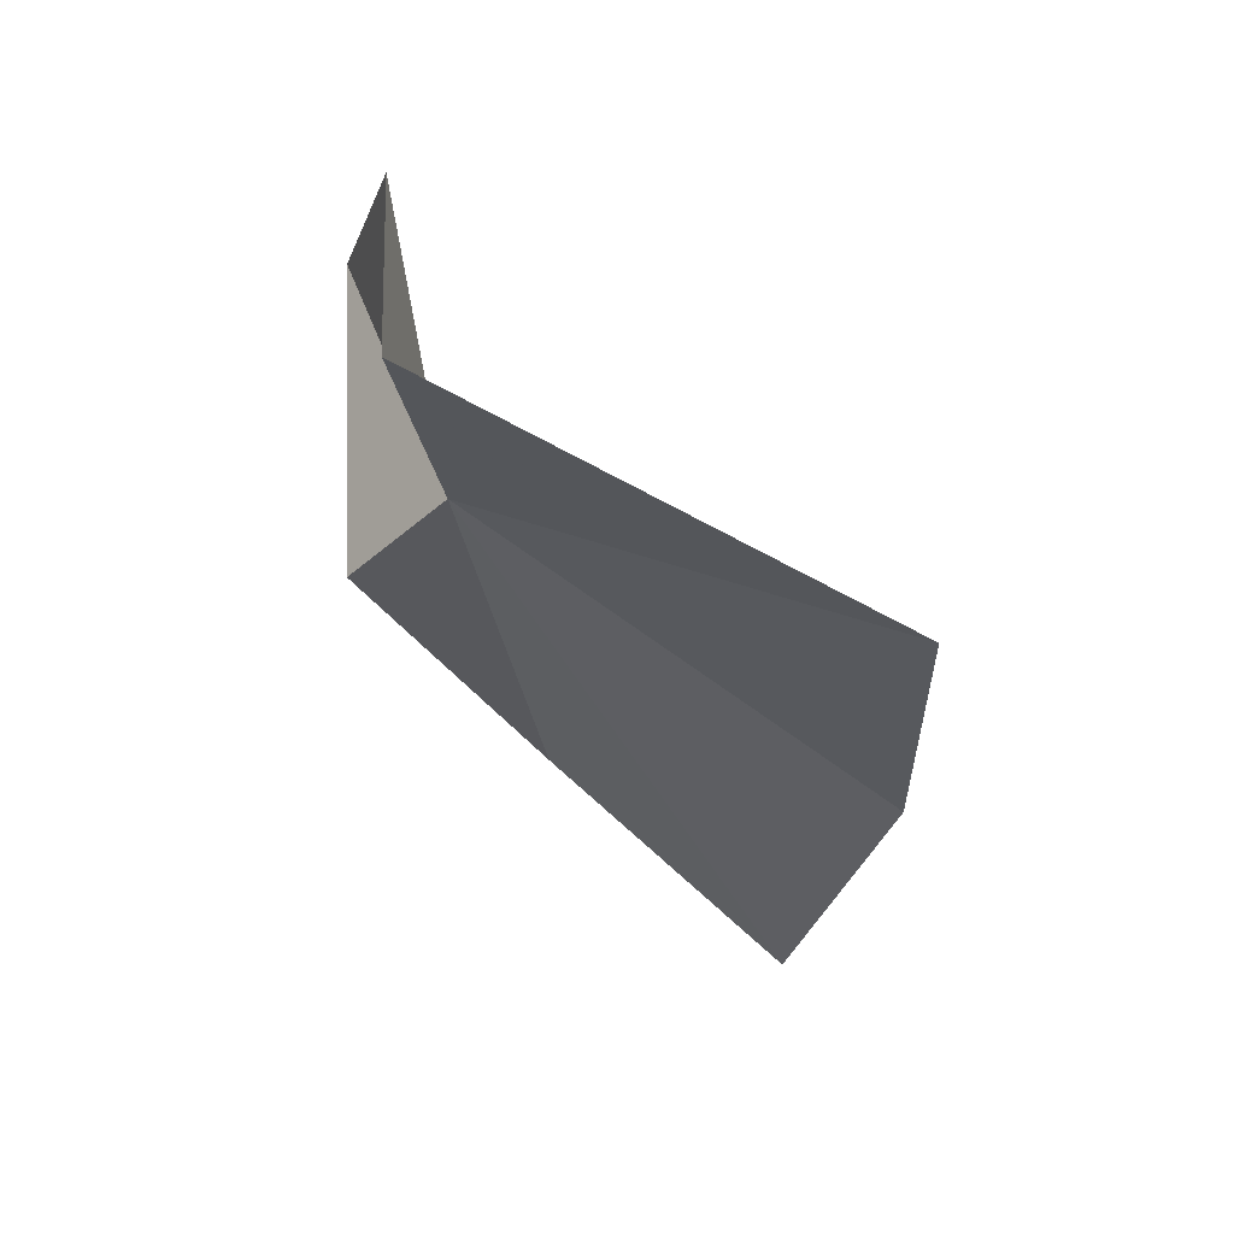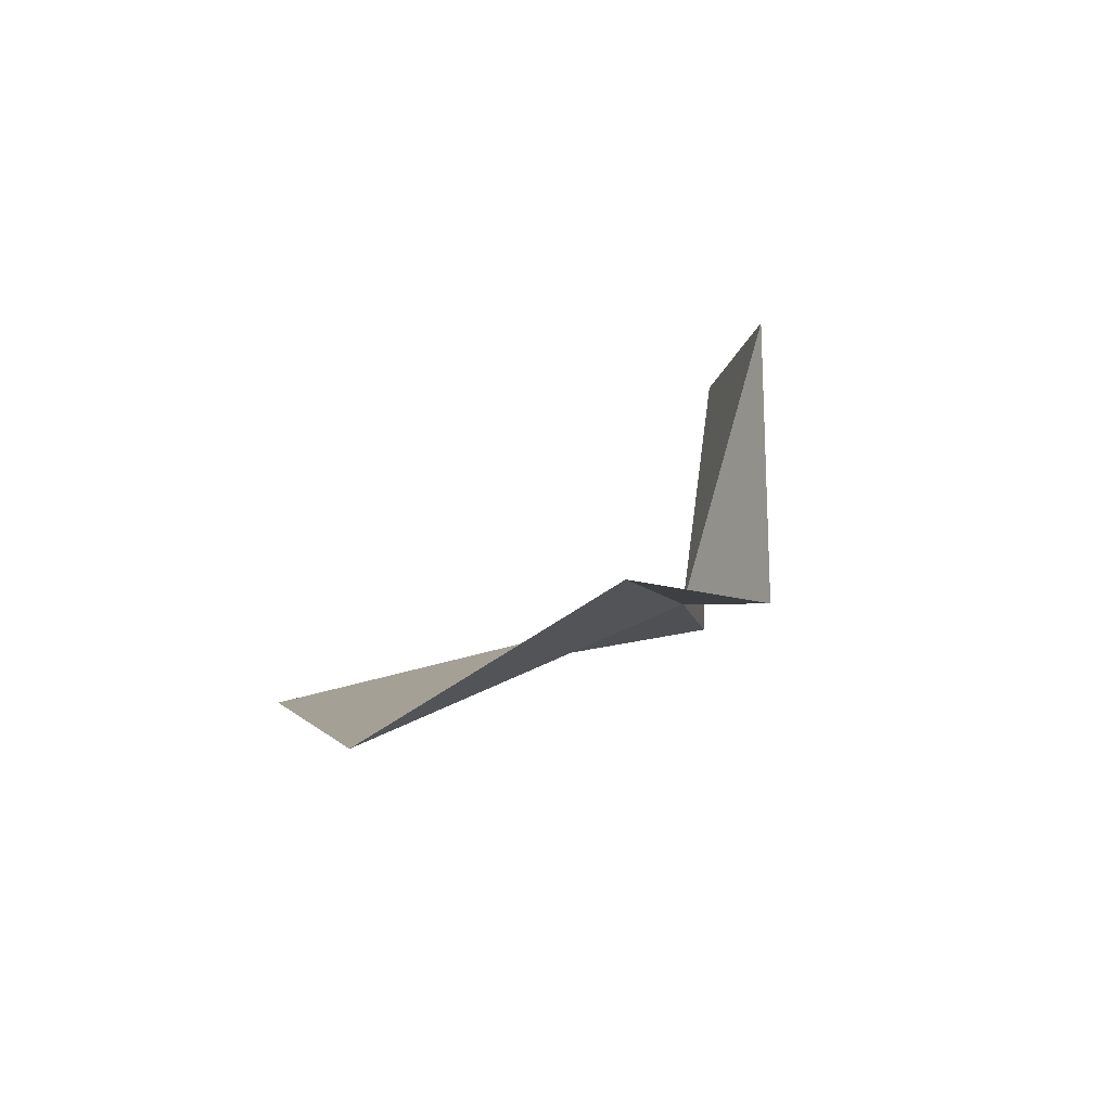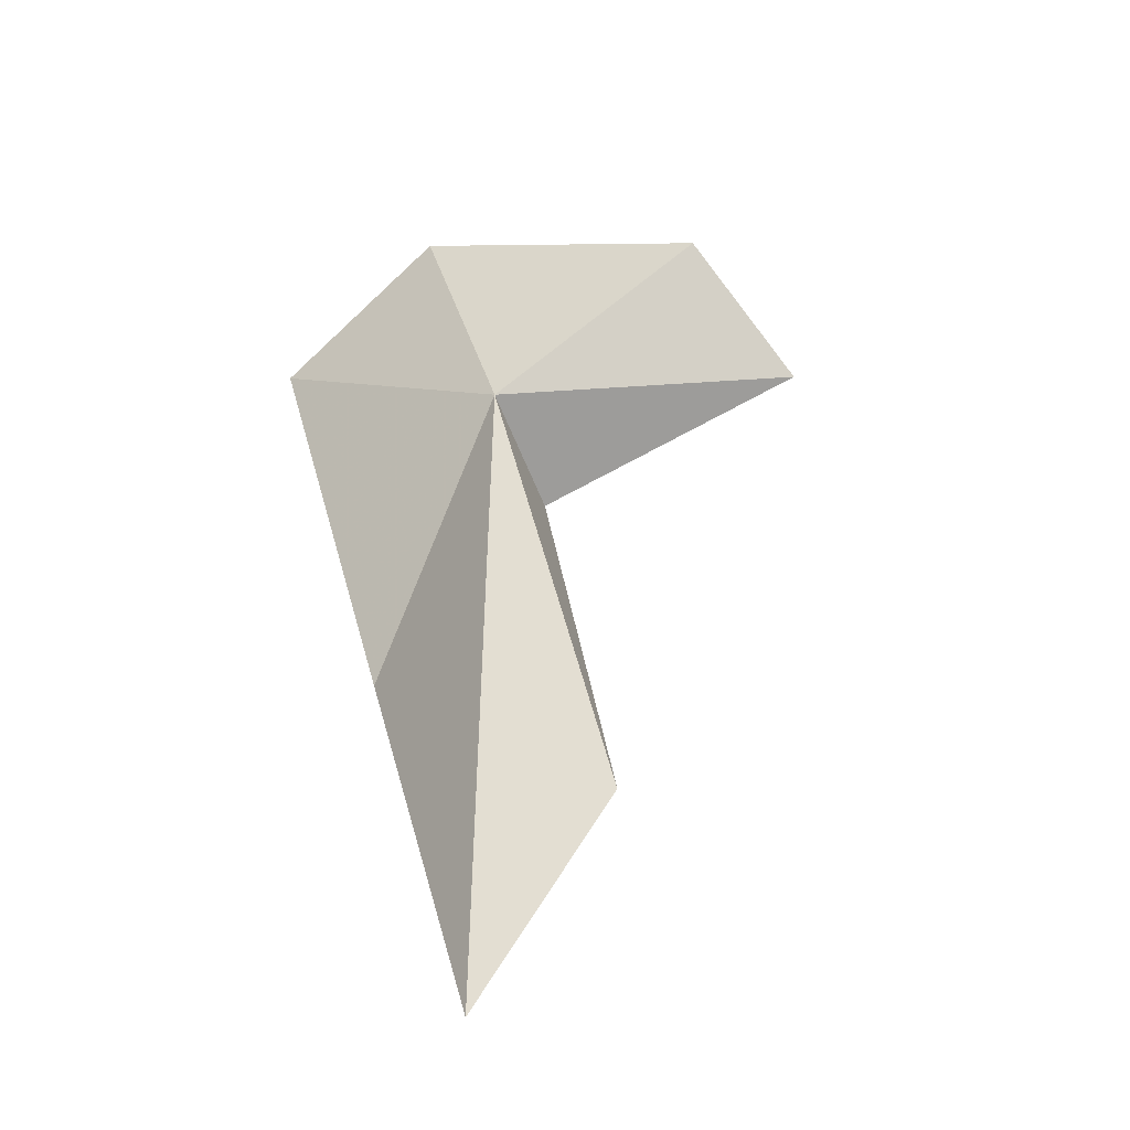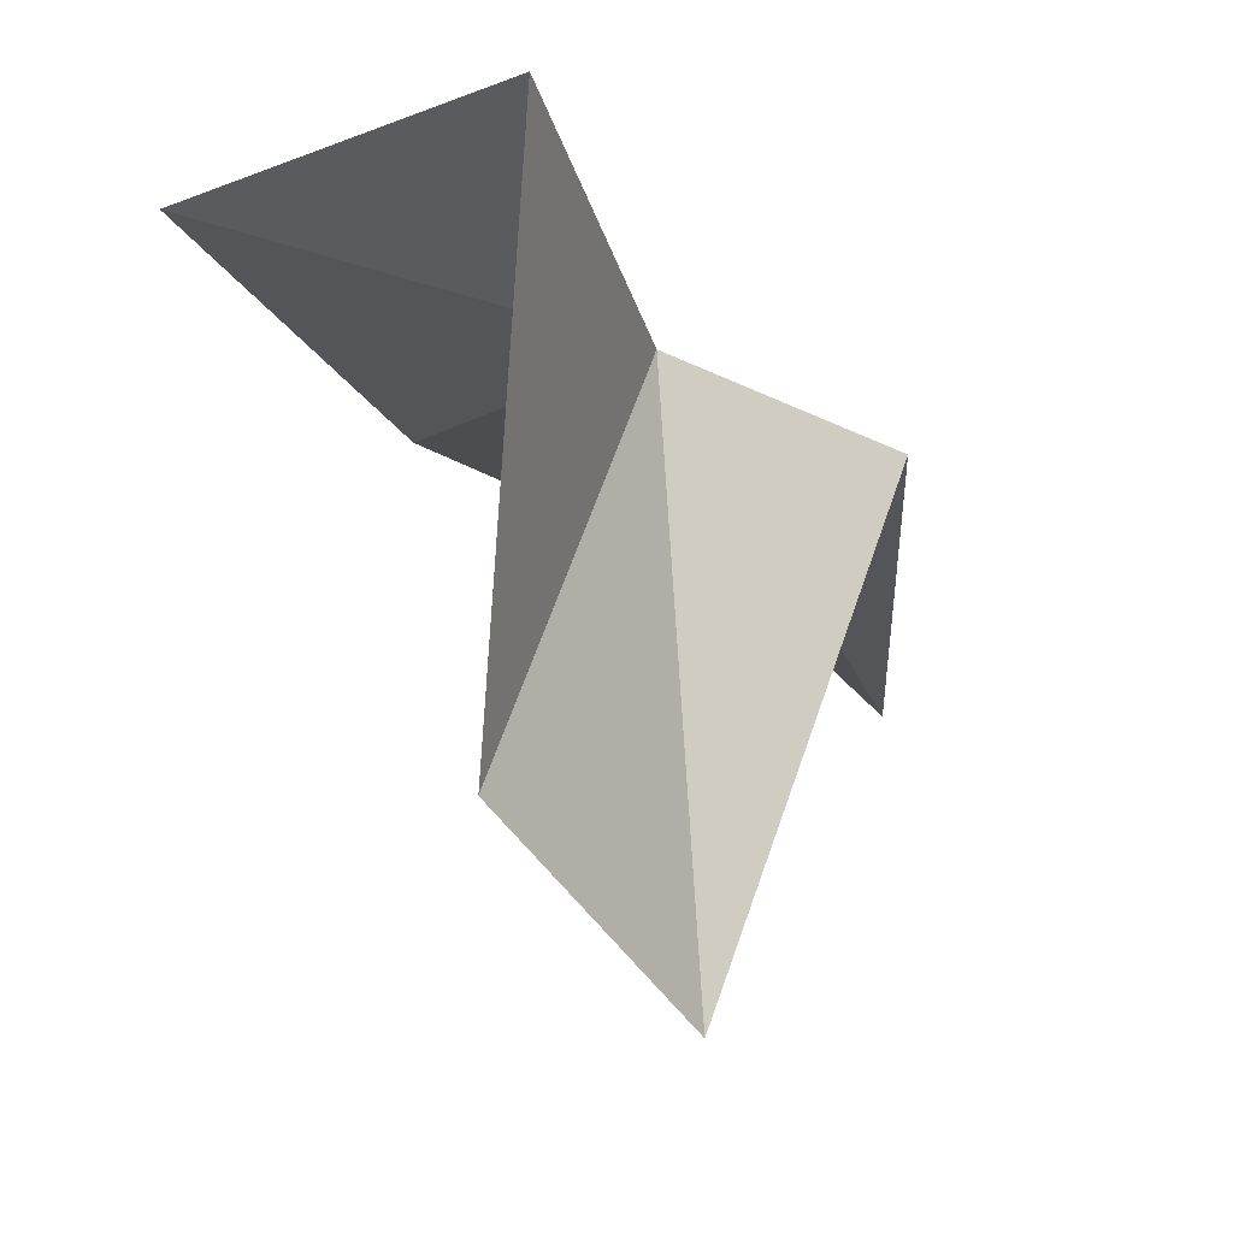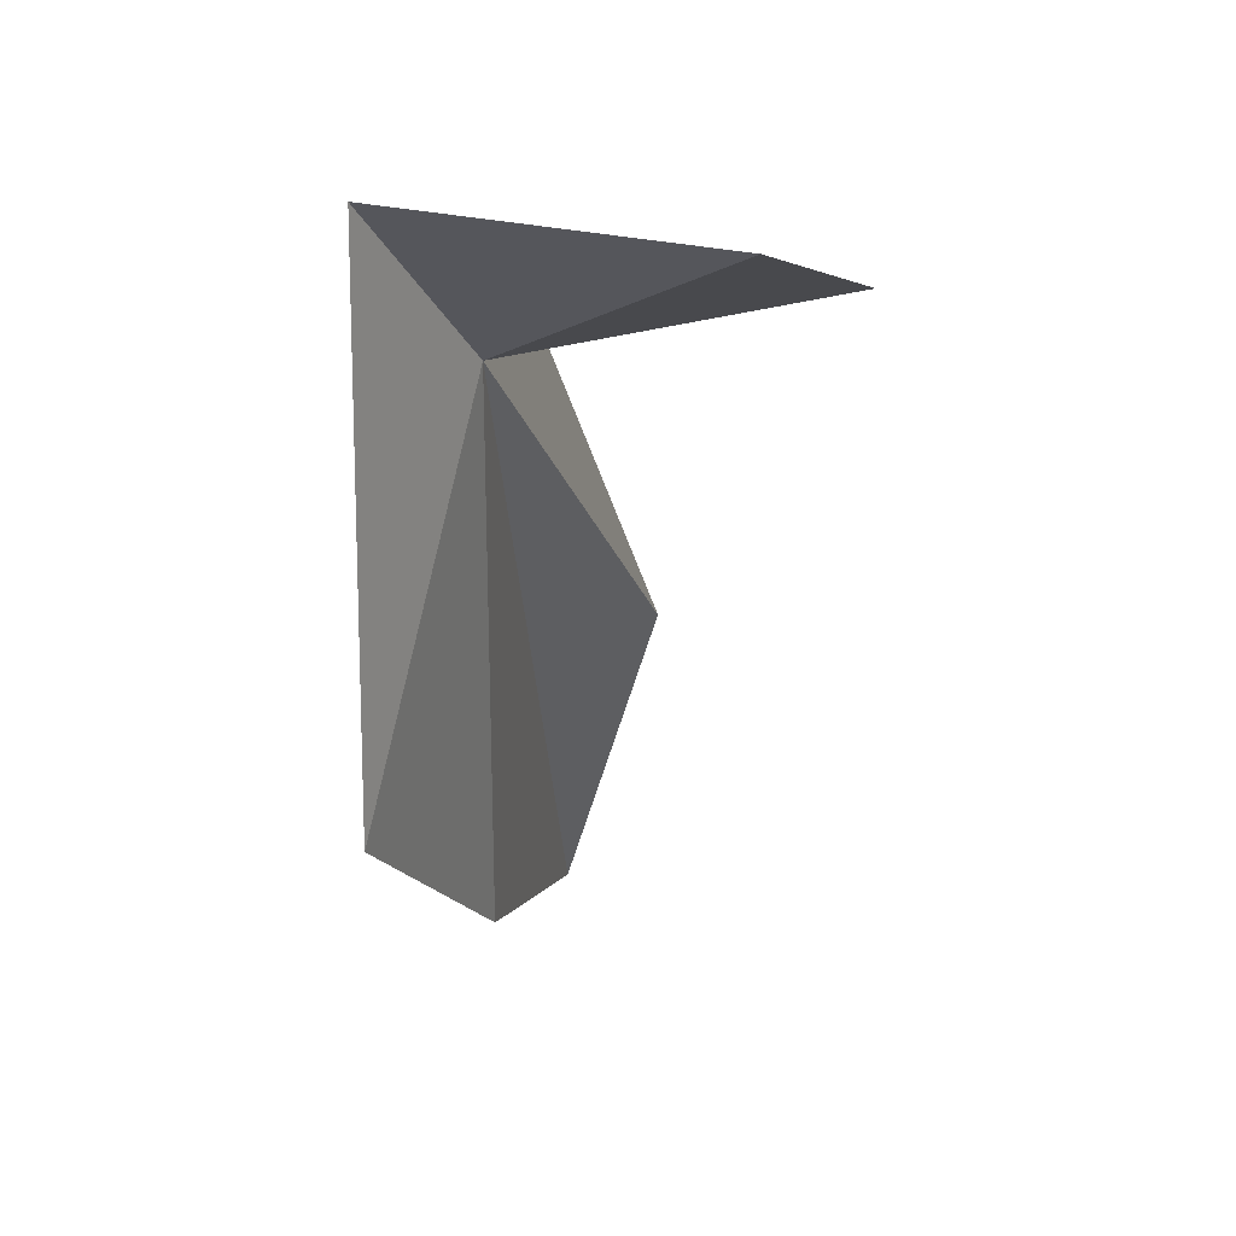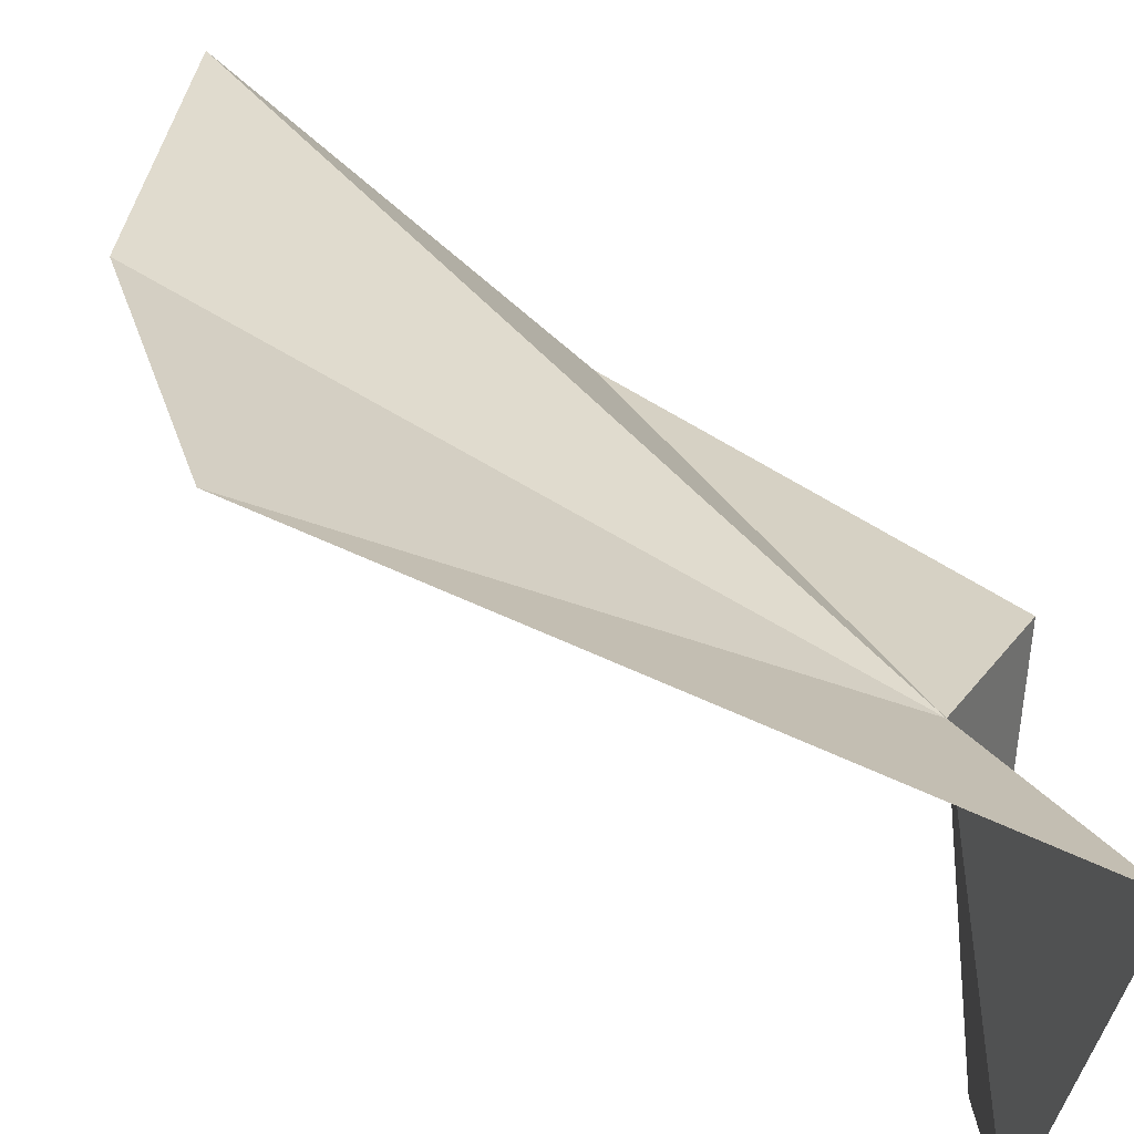
<metadata>
{"format":"obj","ext":"obj","renderer":"f3d","projection":"perspective","resolution":1024,"background":"white","views":[{"elev":41.8,"azim":167.3,"up":"+Z"},{"elev":-75.0,"azim":-8.5,"up":"+Z"},{"elev":-16.3,"azim":-82.1,"up":"+Z"},{"elev":-5.4,"azim":29.5,"up":"+Y"},{"elev":75.0,"azim":-94.0,"up":"+Z"},{"elev":45.6,"azim":-10.6,"up":"+Y"}]}
</metadata>
<code>
v 159.3 101 142.2
v 158.4 99.66 138.1
v 156.5 100.6 135.9
v 155.7 101.3 138.4
v 155.9 102.1 141.1
v 159.8 101.7 144.1
v 159.6 98.03 142.3
v 160.1 100.6 141.3
v 159.4 98.98 143.7
f 1 3 2
f 1 4 3
f 1 5 4
f 1 6 5
f 1 8 7
f 1 9 6
f 1 2 8
f 1 7 9

</code>
